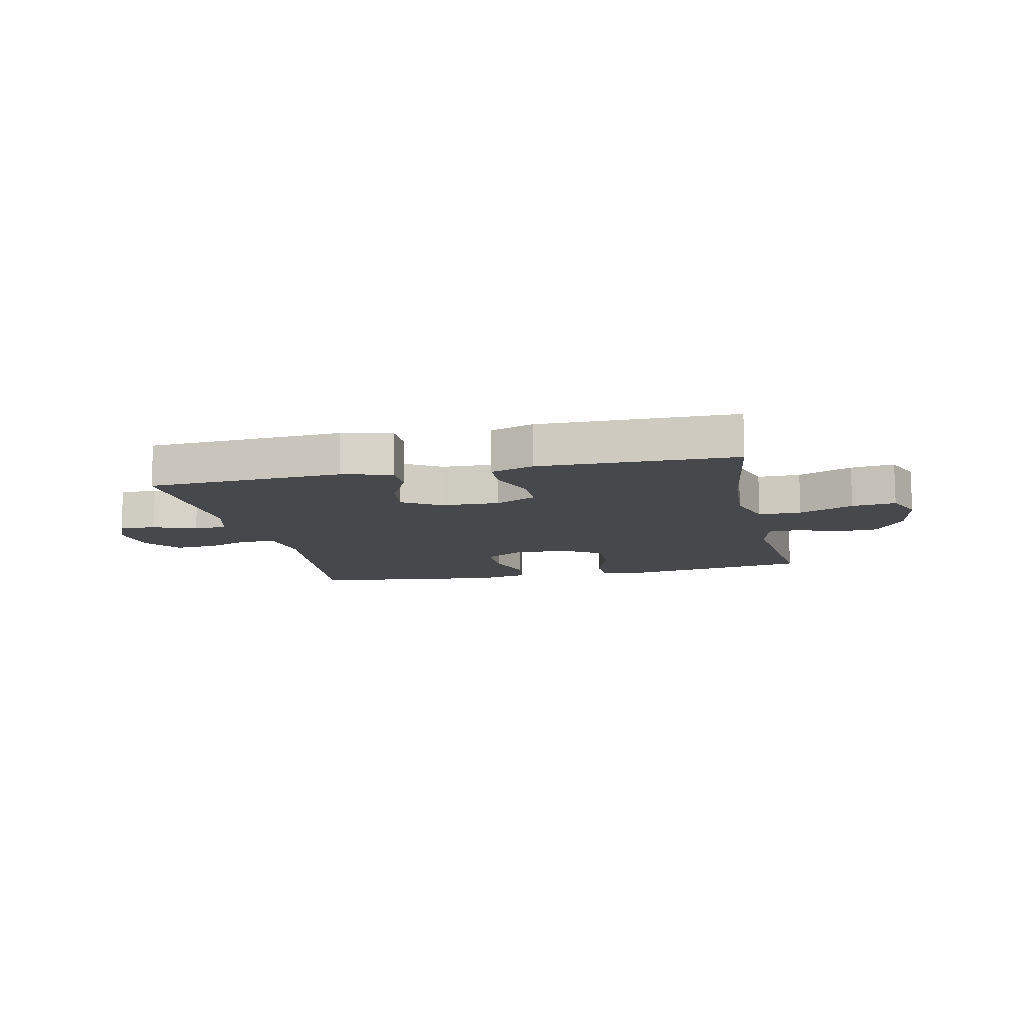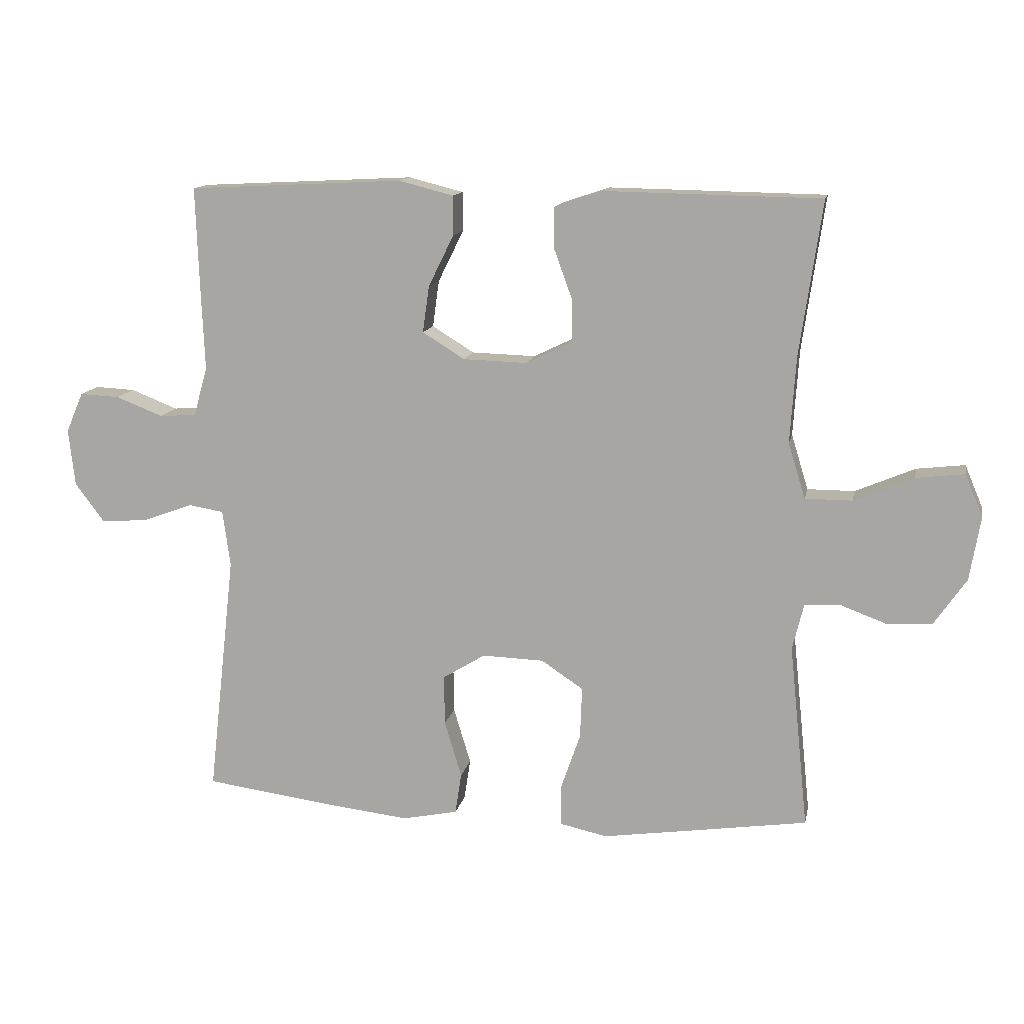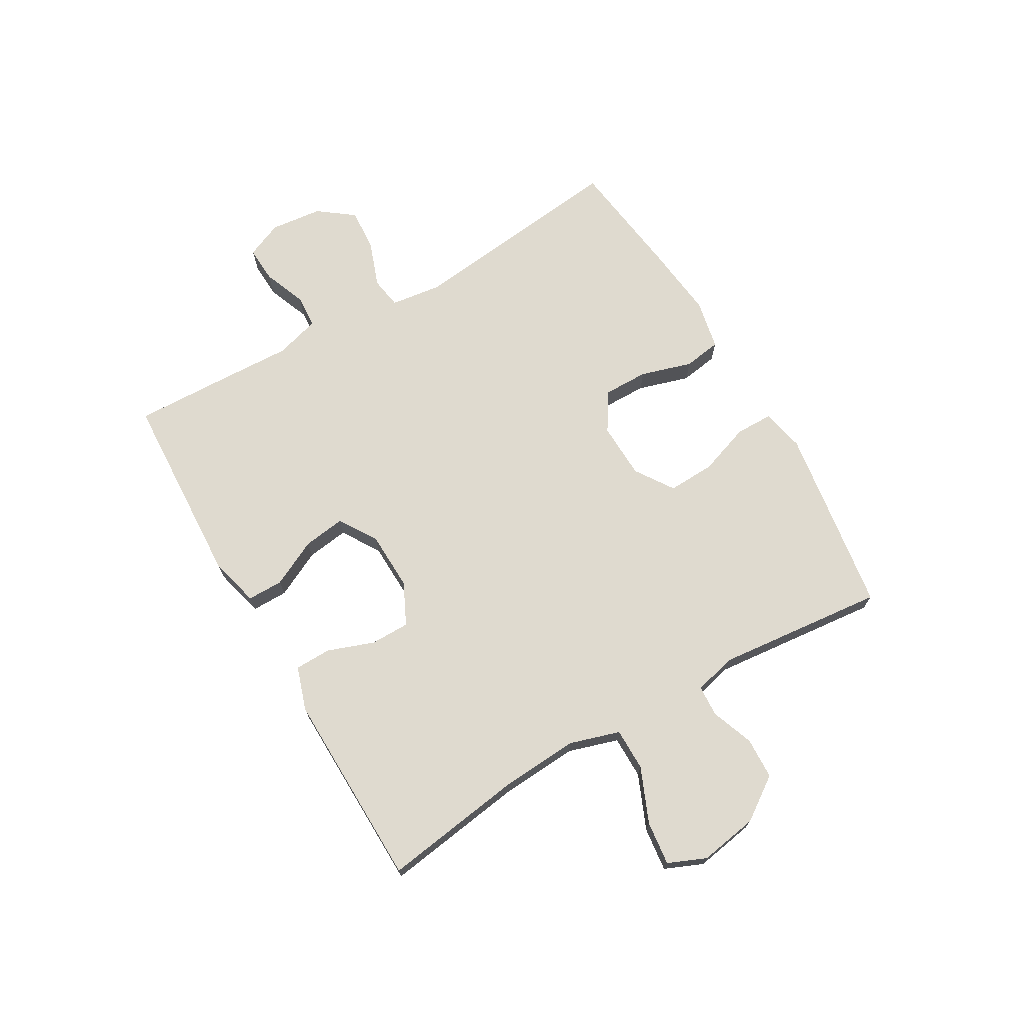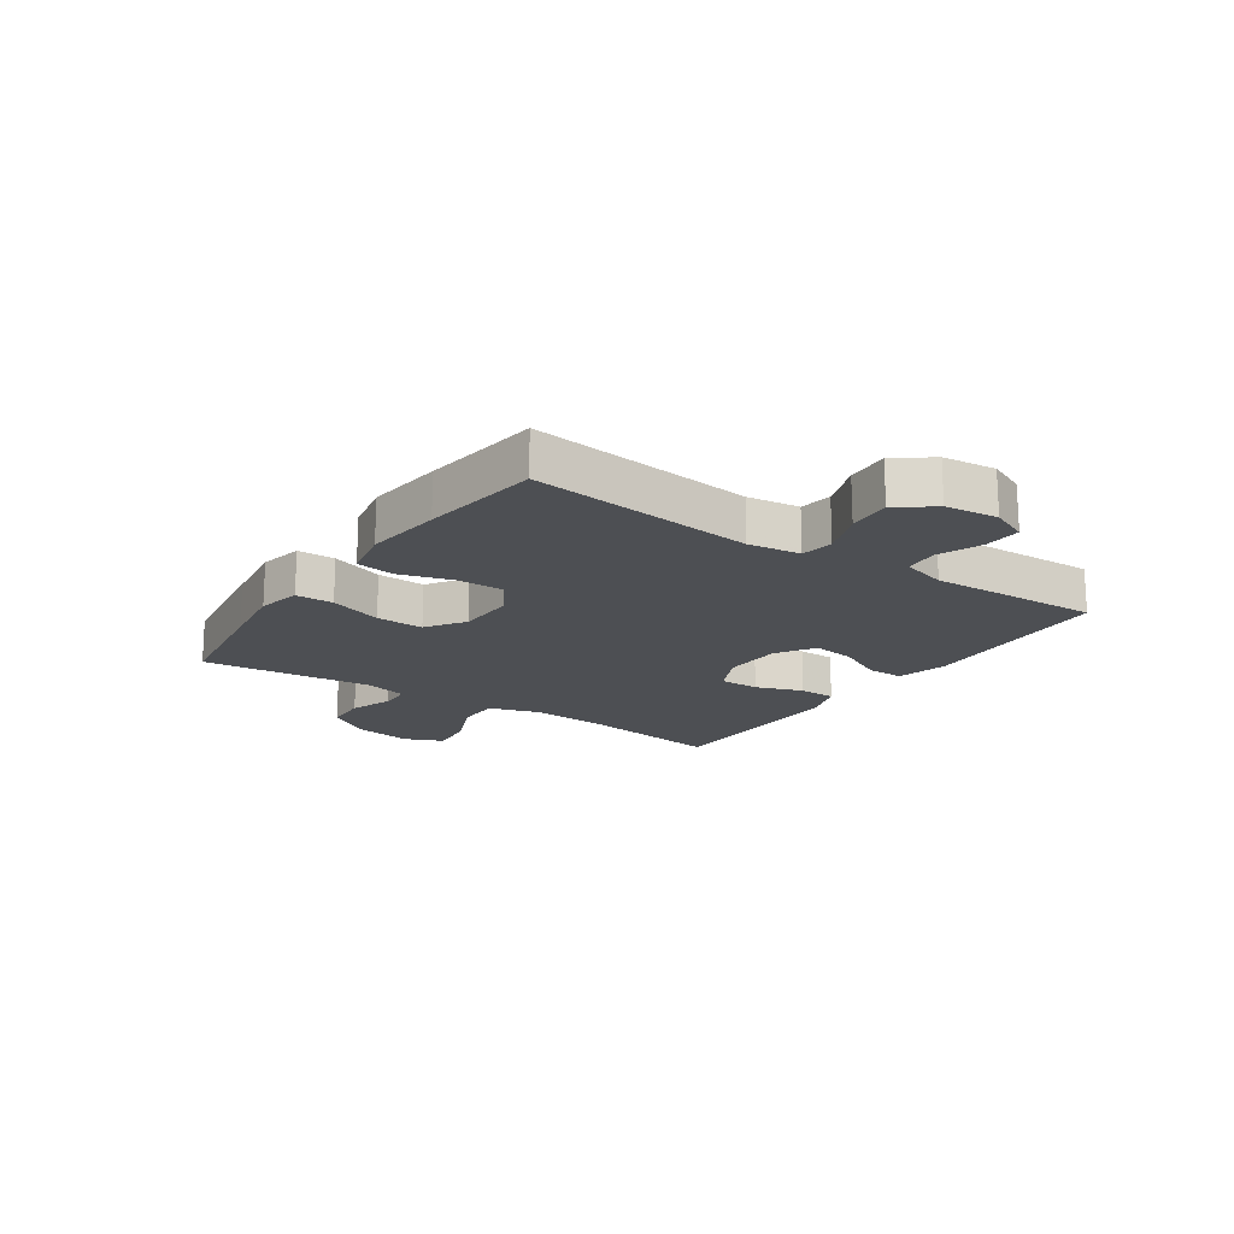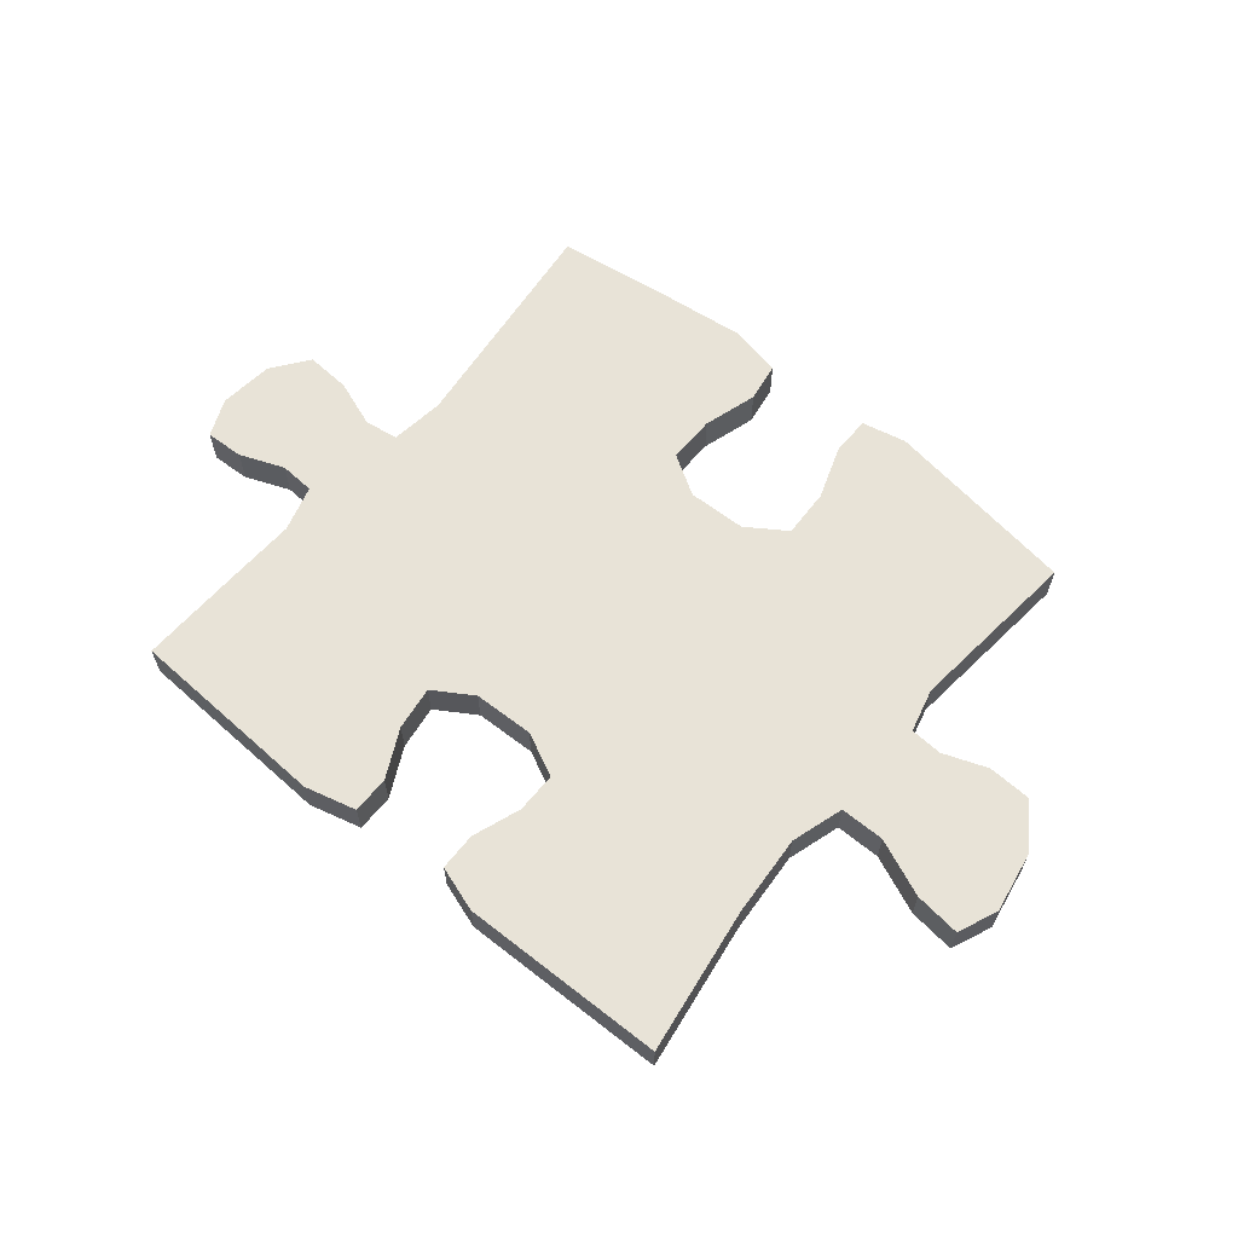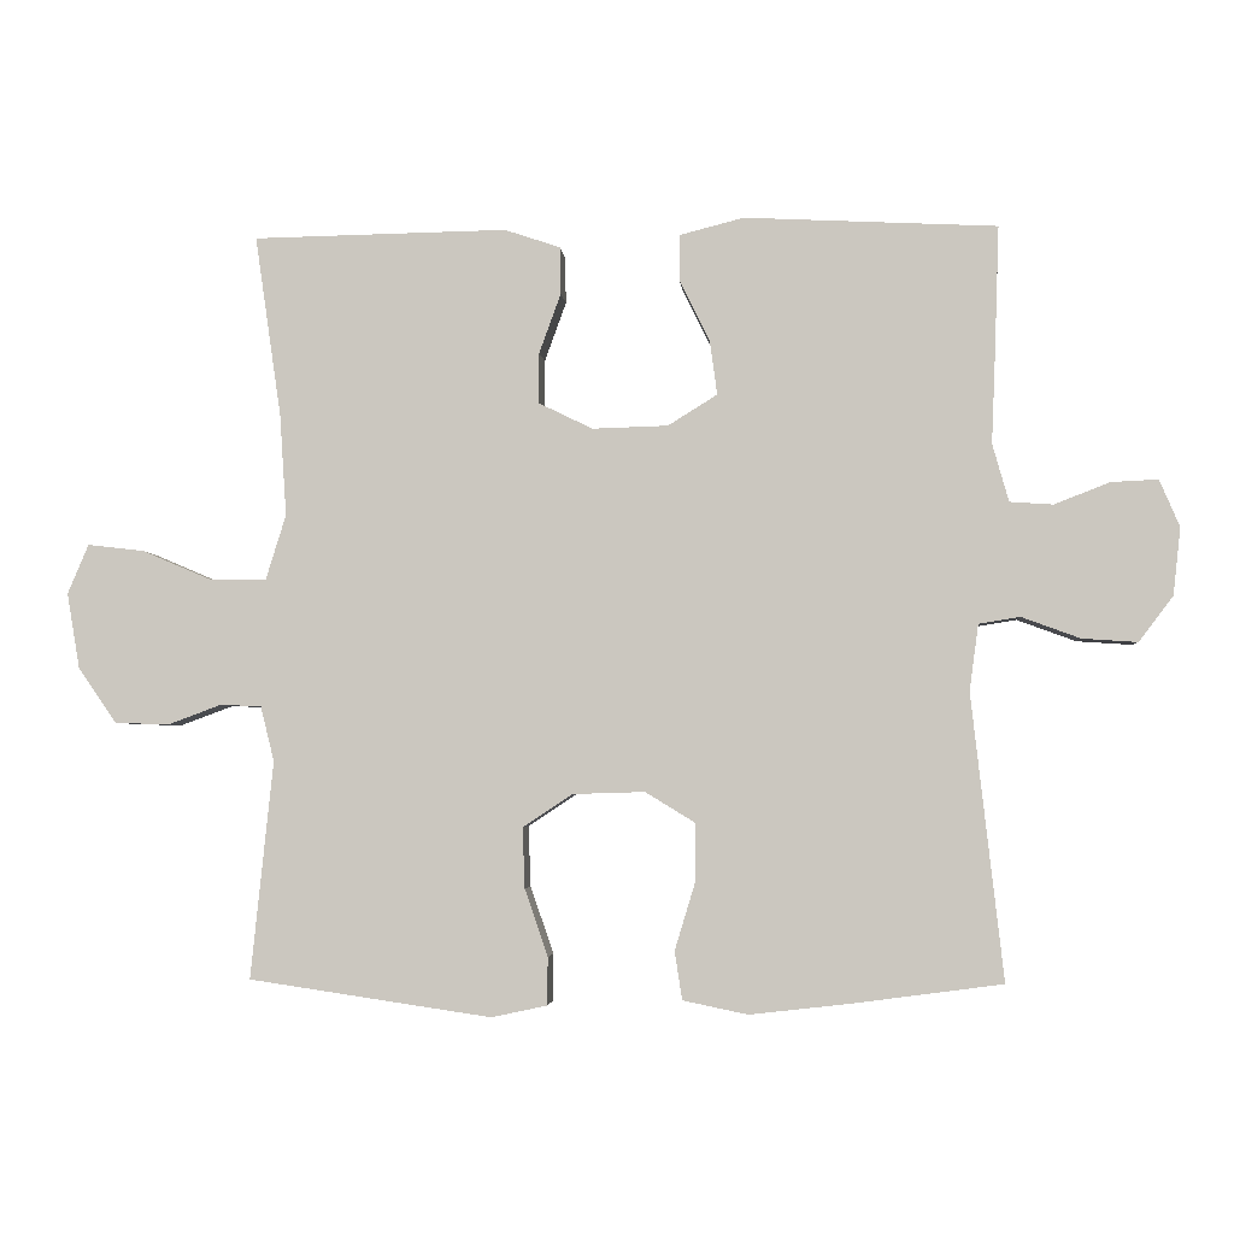
<metadata>
{"format":"obj","ext":"obj","renderer":"f3d","projection":"perspective","resolution":1024,"background":"white","views":[{"elev":-11.5,"azim":12.4,"up":"+Y"},{"elev":13.0,"azim":11.2,"up":"+Z"},{"elev":70.9,"azim":59.8,"up":"+Y"},{"elev":-17.6,"azim":-124.3,"up":"+Y"},{"elev":62.4,"azim":39.4,"up":"+Y"},{"elev":-3.5,"azim":-175.4,"up":"+Z"}]}
</metadata>
<code>
v 0.5 0.07 -0.5
v 0.291 0.07 -0.531
v 0.175 0.07 -0.548
v 0.101 0.07 -0.532
v 0.1 0.07 -0.468
v 0.131 0.07 -0.378
v 0.134 0.07 -0.297
v 0.068 0.07 -0.253
v -0.029 0.07 -0.25
v -0.096 0.07 -0.291
v -0.095 0.07 -0.37
v -0.068 0.07 -0.459
v -0.078 0.07 -0.524
v -0.165 0.07 -0.542
v -0.297 0.07 -0.527
v -0.5 0.07 -0.5
v -0.457 0.07 -0.118
v -0.469 0.07 -0.029
v -0.524 0.07 -0.02
v -0.603 0.07 -0.049
v -0.677 0.07 -0.054
v -0.723 0.07 0.007
v -0.733 0.07 0.097
v -0.706 0.07 0.16
v -0.643 0.07 0.157
v -0.569 0.07 0.128
v -0.511 0.07 0.132
v -0.489 0.07 0.209
v -0.494 0.07 0.328
v -0.5 0.07 0.5
v -0.162 0.07 0.517
v -0.076 0.07 0.495
v -0.076 0.07 0.433
v -0.116 0.07 0.352
v -0.126 0.07 0.279
v -0.06 0.07 0.238
v 0.041 0.07 0.235
v 0.113 0.07 0.27
v 0.113 0.07 0.338
v 0.084 0.07 0.418
v 0.085 0.07 0.481
v 0.16 0.07 0.506
v 0.276 0.07 0.504
v 0.5 0.07 0.5
v 0.465 0.07 0.258
v 0.456 0.07 0.122
v 0.483 0.07 0.035
v 0.557 0.07 0.035
v 0.651 0.07 0.075
v 0.727 0.07 0.084
v 0.755 0.07 0.018
v 0.738 0.07 -0.083
v 0.687 0.07 -0.157
v 0.615 0.07 -0.16
v 0.542 0.07 -0.133
v 0.488 0.07 -0.136
v 0.47 0.07 -0.209
v 0.5 0 -0.5
v 0.291 0 -0.531
v 0.175 0 -0.548
v 0.101 0 -0.532
v 0.1 0 -0.468
v 0.131 0 -0.378
v 0.134 0 -0.297
v 0.068 0 -0.253
v -0.029 0 -0.25
v -0.096 0 -0.291
v -0.095 0 -0.37
v -0.068 0 -0.459
v -0.078 0 -0.524
v -0.165 0 -0.542
v -0.297 0 -0.527
v -0.5 0 -0.5
v -0.457 0 -0.118
v -0.469 0 -0.029
v -0.524 0 -0.02
v -0.603 0 -0.049
v -0.677 0 -0.054
v -0.723 0 0.007
v -0.733 0 0.097
v -0.706 0 0.16
v -0.643 0 0.157
v -0.569 0 0.128
v -0.511 0 0.132
v -0.489 0 0.209
v -0.494 0 0.328
v -0.5 0 0.5
v -0.162 0 0.517
v -0.076 0 0.495
v -0.076 0 0.433
v -0.116 0 0.352
v -0.126 0 0.279
v -0.06 0 0.238
v 0.041 0 0.235
v 0.113 0 0.27
v 0.113 0 0.338
v 0.084 0 0.418
v 0.085 0 0.481
v 0.16 0 0.506
v 0.276 0 0.504
v 0.5 0 0.5
v 0.465 0 0.258
v 0.456 0 0.122
v 0.483 0 0.035
v 0.557 0 0.035
v 0.651 0 0.075
v 0.727 0 0.084
v 0.755 0 0.018
v 0.738 0 -0.083
v 0.687 0 -0.157
v 0.615 0 -0.16
v 0.542 0 -0.133
v 0.488 0 -0.136
v 0.47 0 -0.209
f 53 54 55
f 52 53 55
f 51 52 55
f 50 51 55
f 49 50 55
f 48 49 55
f 47 48 55 56
f 46 47 56 57
f 43 44 45
f 42 43 45
f 41 42 45
f 40 41 45
f 39 40 45
f 38 39 45 46
f 37 38 46 57
f 32 33 34
f 31 32 34
f 30 31 34
f 29 30 34
f 28 29 34
f 27 28 34 35
f 24 25 26
f 23 24 26
f 22 23 26
f 21 22 26
f 20 21 26
f 19 20 26
f 18 19 26 27
f 15 16 17
f 14 15 17
f 13 14 17
f 12 13 17
f 11 12 17
f 10 11 17 18
f 27 35 36
f 18 27 36
f 10 18 36
f 9 10 36
f 4 5 6
f 3 4 6
f 2 3 6
f 1 2 6
f 57 1 6
f 57 6 7
f 36 37 57
f 9 36 57
f 8 9 57
f 7 8 57
f 112 111 110
f 112 110 109
f 112 109 108
f 112 108 107
f 112 107 106
f 112 106 105
f 113 112 105 104
f 114 113 104 103
f 102 101 100
f 102 100 99
f 102 99 98
f 102 98 97
f 102 97 96
f 103 102 96 95
f 114 103 95 94
f 91 90 89
f 91 89 88
f 91 88 87
f 91 87 86
f 91 86 85
f 92 91 85 84
f 83 82 81
f 83 81 80
f 83 80 79
f 83 79 78
f 83 78 77
f 83 77 76
f 84 83 76 75
f 74 73 72
f 74 72 71
f 74 71 70
f 74 70 69
f 74 69 68
f 75 74 68 67
f 93 92 84
f 93 84 75
f 93 75 67
f 93 67 66
f 63 62 61
f 63 61 60
f 63 60 59
f 63 59 58
f 63 58 114
f 64 63 114
f 114 94 93
f 114 93 66
f 114 66 65
f 114 65 64
f 1 58 59 2
f 2 59 60 3
f 3 60 61 4
f 4 61 62 5
f 5 62 63 6
f 6 63 64 7
f 7 64 65 8
f 8 65 66 9
f 9 66 67 10
f 10 67 68 11
f 11 68 69 12
f 12 69 70 13
f 13 70 71 14
f 14 71 72 15
f 15 72 73 16
f 16 73 74 17
f 17 74 75 18
f 18 75 76 19
f 19 76 77 20
f 20 77 78 21
f 21 78 79 22
f 22 79 80 23
f 23 80 81 24
f 24 81 82 25
f 25 82 83 26
f 26 83 84 27
f 27 84 85 28
f 28 85 86 29
f 29 86 87 30
f 30 87 88 31
f 31 88 89 32
f 32 89 90 33
f 33 90 91 34
f 34 91 92 35
f 35 92 93 36
f 36 93 94 37
f 37 94 95 38
f 38 95 96 39
f 39 96 97 40
f 40 97 98 41
f 41 98 99 42
f 42 99 100 43
f 43 100 101 44
f 44 101 102 45
f 45 102 103 46
f 46 103 104 47
f 47 104 105 48
f 48 105 106 49
f 49 106 107 50
f 50 107 108 51
f 51 108 109 52
f 52 109 110 53
f 53 110 111 54
f 54 111 112 55
f 55 112 113 56
f 56 113 114 57
f 57 114 58 1

</code>
